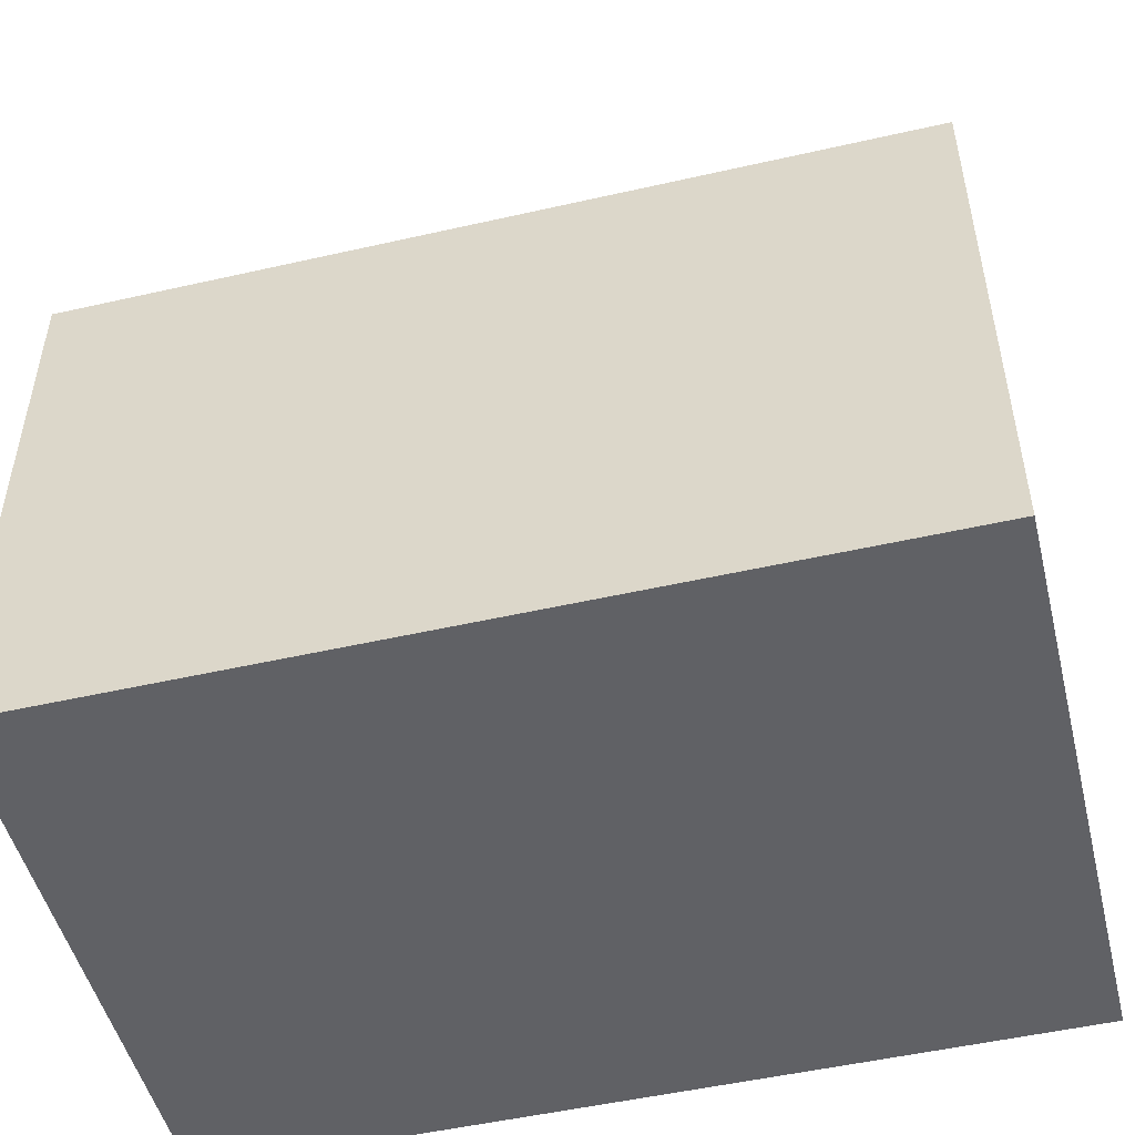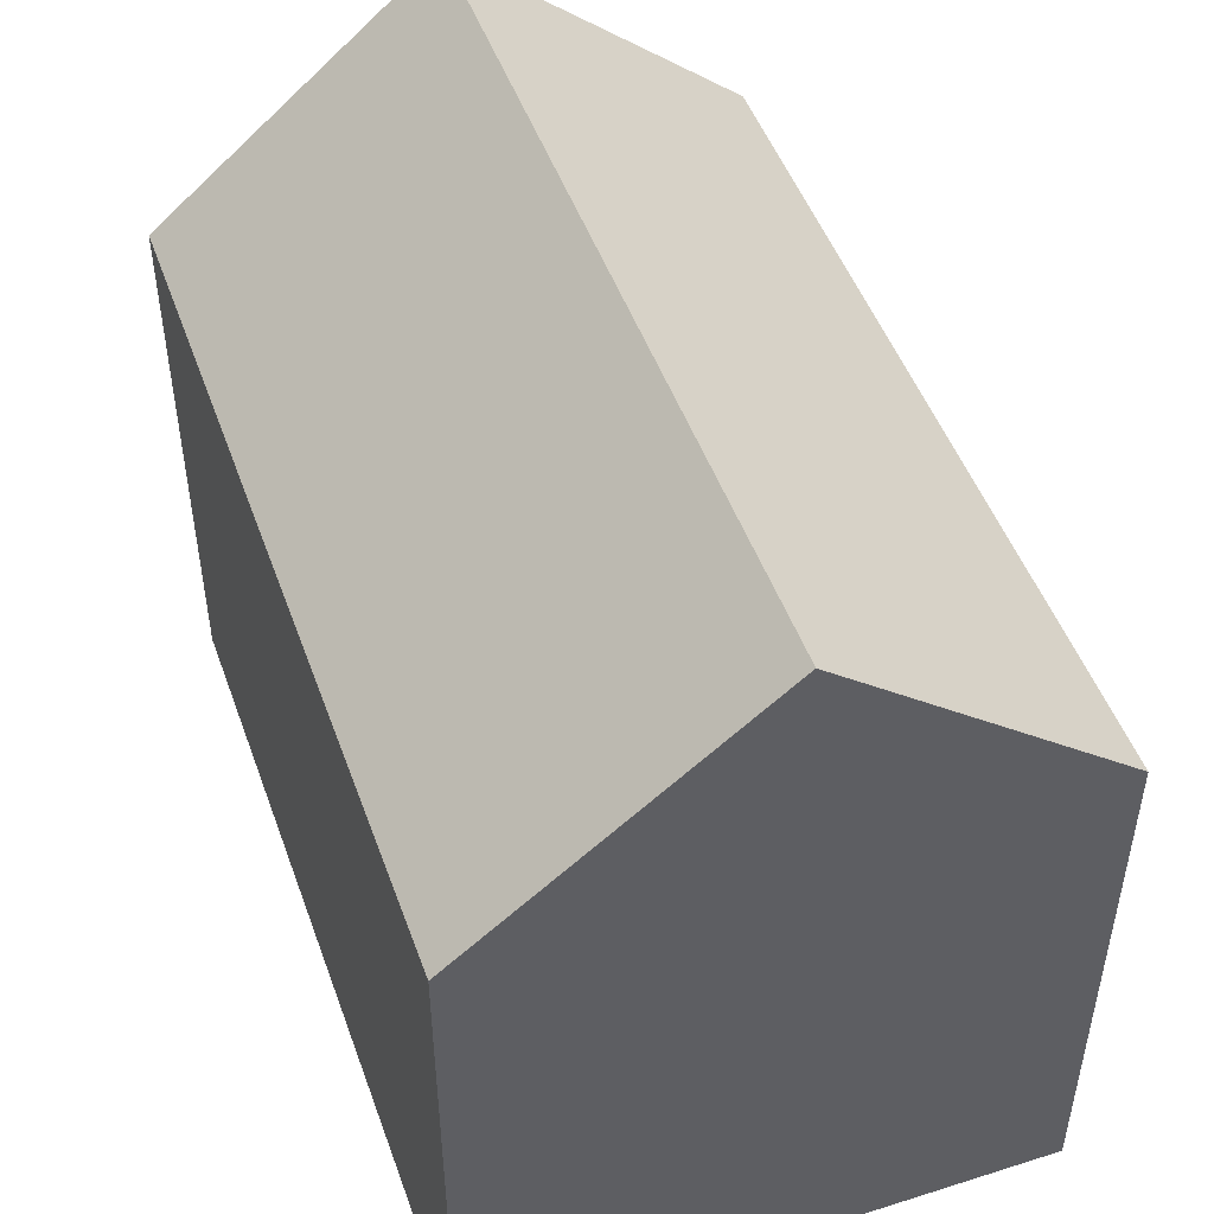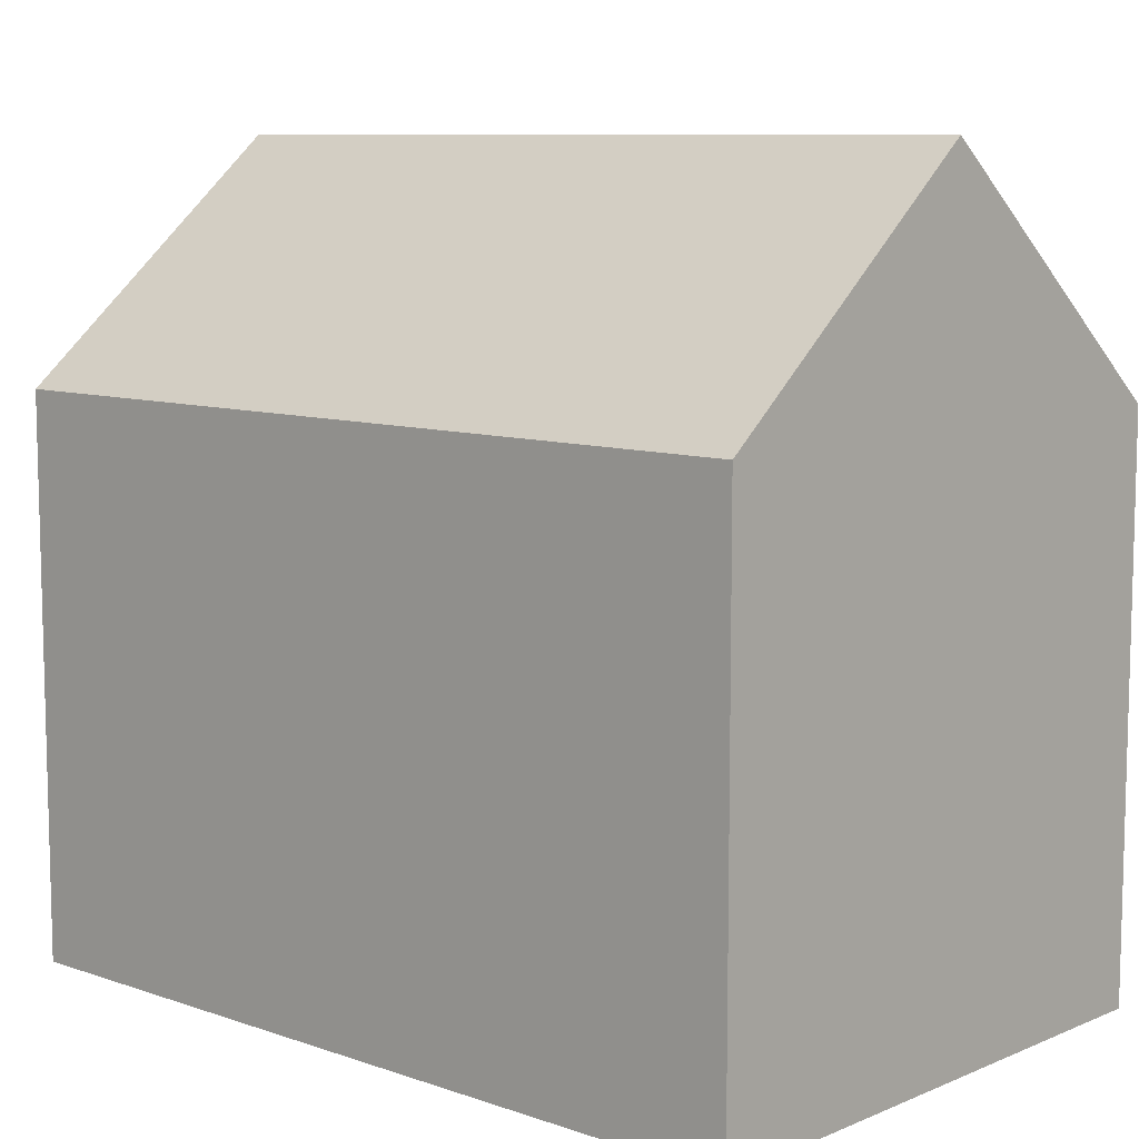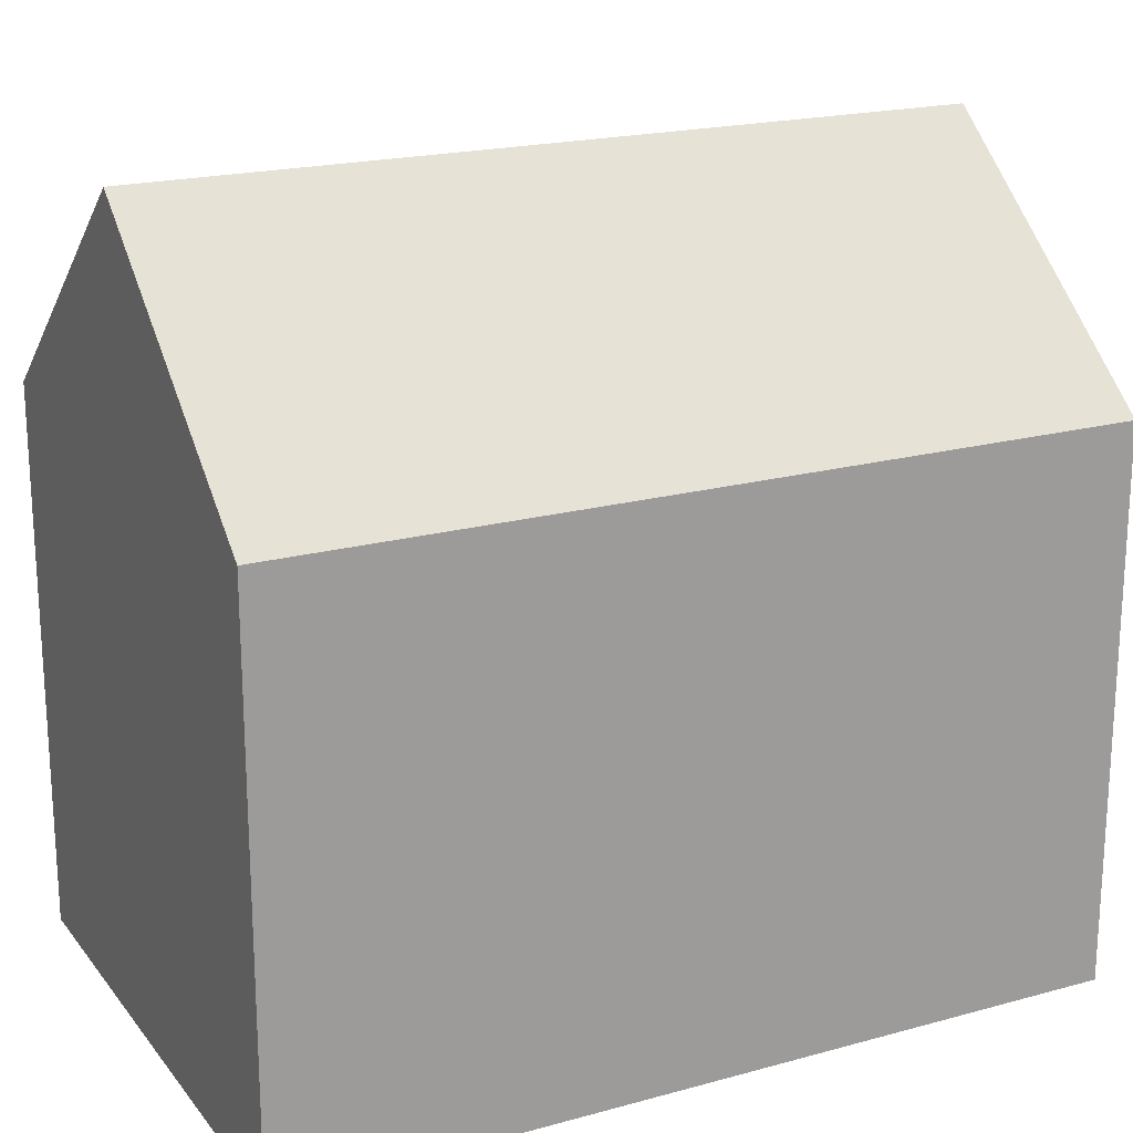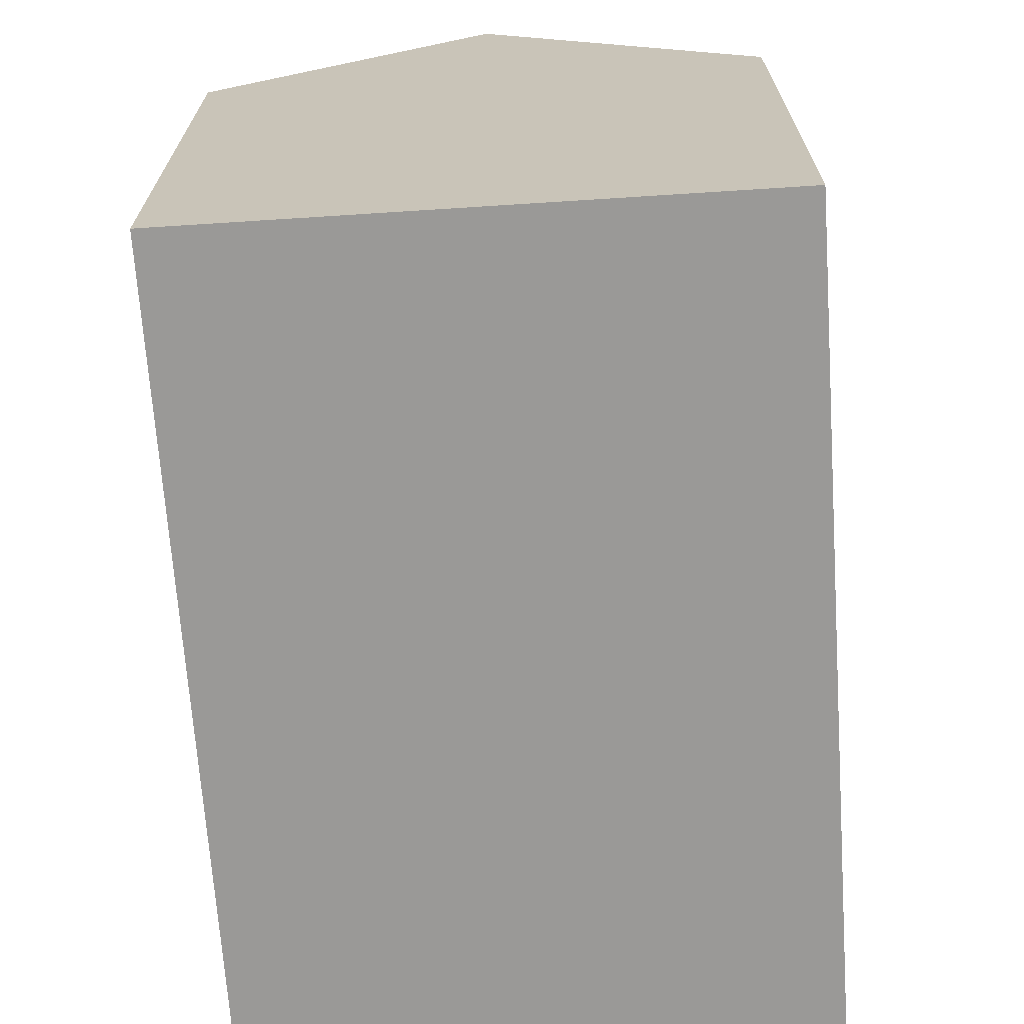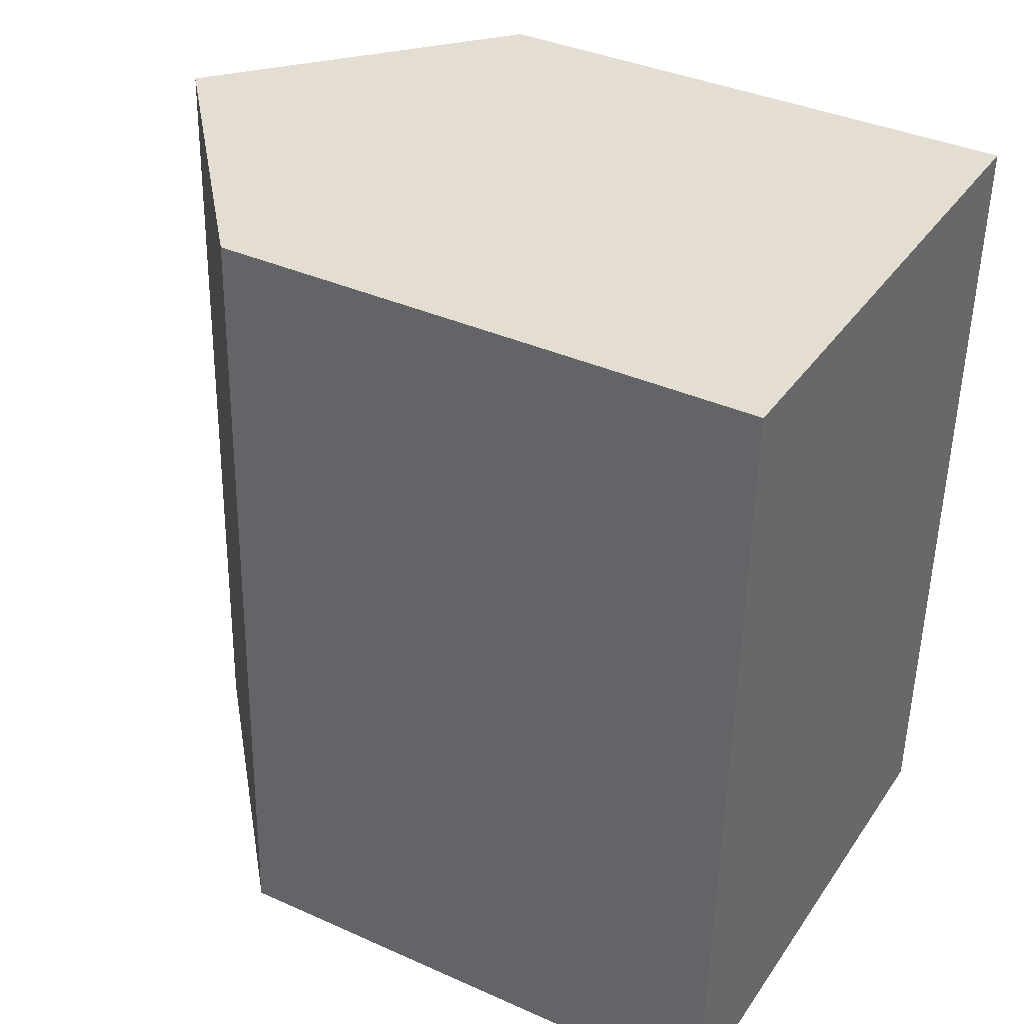
<metadata>
{"format":"obj","ext":"obj","renderer":"f3d","projection":"perspective","resolution":1024,"background":"white","views":[{"elev":-50.3,"azim":-73.8,"up":"+Y"},{"elev":49.1,"azim":162.6,"up":"+Y"},{"elev":9.0,"azim":134.4,"up":"+Y"},{"elev":19.7,"azim":-114.8,"up":"+Y"},{"elev":-69.0,"azim":6.1,"up":"+Y"},{"elev":37.7,"azim":-60.3,"up":"+Z"}]}
</metadata>
<code>
v  10.52 10.29 -0.355
v  5.842 14.66 15.38
v  11.1 10.29 15.16
v  5.259 14.66 -0.178
v  0.585 10.29 15.6
v  0.376 10.6 -0.013
v  0 10.29 6.301e-16
v  0.951 10.59 15.59
v  0.585 -9.555e-16 15.6
v  11.1 -9.283e-16 15.16
v  0.951 -9.546e-16 15.59
v  5.842 -9.419e-16 15.38
v  10.52 2.174e-17 -0.355
v  5.259 1.09e-17 -0.178
v  0.376 7.96e-19 -0.013
v  0 0 0
g defaultobject
f 1 2 3
f 2 1 4
f 5 6 7
f 6 5 4
f 4 5 2
f 2 5 8
f 8 3 2
f 3 8 5
f 3 5 9
f 3 9 10
f 10 9 11
f 10 11 12
f 10 1 3
f 1 10 13
f 13 4 1
f 4 13 6
f 6 13 7
f 7 13 14
f 7 14 15
f 7 15 16
f 16 5 7
f 5 16 9
f 12 13 10
f 13 12 11
f 13 11 9
f 13 9 16
f 13 16 14
f 14 16 15

</code>
